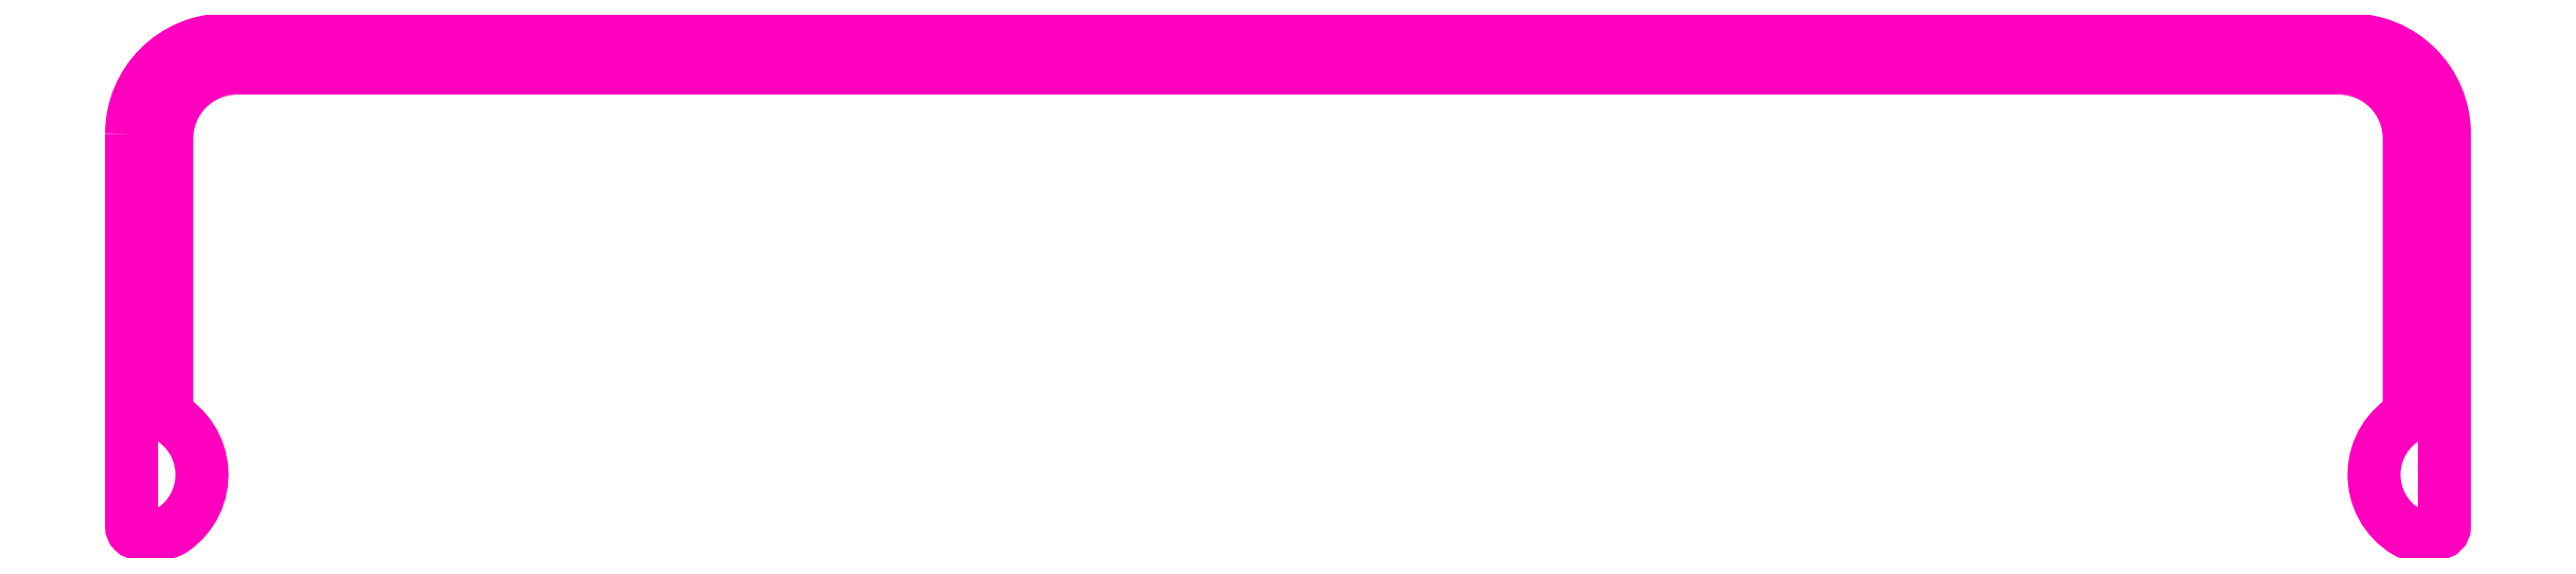
<metadata>
{"format":"dxf","ext":"dxf","renderer":"ezdxf+matplotlib","layout":"modelspace","background":"white","min_lineweight":24,"dpi":150}
</metadata>
<code>
0
SECTION
2
ENTITIES
0
POLYLINE
8
ANA
66
     1
10
0
20
0
30
0
70
     1
0
VERTEX
8
ANA
10
178.5
20
267.3
30
0
0
VERTEX
8
ANA
10
178.5
20
250.6
30
0
42
0.4142
0
VERTEX
8
ANA
10
178.8
20
250.3
30
0
0
VERTEX
8
ANA
10
179.8
20
250.3
30
0
42
0.1543
0
VERTEX
8
ANA
10
180.3
20
250.5
30
0
42
0.5591
0
VERTEX
8
ANA
10
180
20
255.3
30
0
0
VERTEX
8
ANA
10
180
20
267.1
30
0
42
-0.4142
0
VERTEX
8
ANA
10
183
20
270.1
30
0
0
VERTEX
8
ANA
10
272.5
20
270.1
30
0
42
-0.4142
0
VERTEX
8
ANA
10
275.5
20
267.1
30
0
0
VERTEX
8
ANA
10
275.5
20
255.3
30
0
42
0.5827
0
VERTEX
8
ANA
10
275.4
20
250.4
30
0
42
0.1361
0
VERTEX
8
ANA
10
275.7
20
250.3
30
0
0
VERTEX
8
ANA
10
276.7
20
250.3
30
0
42
0.4142
0
VERTEX
8
ANA
10
277
20
250.6
30
0
0
VERTEX
8
ANA
10
277
20
267.3
30
0
42
0.4142
0
VERTEX
8
ANA
10
273
20
271.3
30
0
0
VERTEX
8
ANA
10
182.5
20
271.3
30
0
42
0.4142
0
SEQEND
8
ANA
0
ENDSEC
0
EOF

</code>
